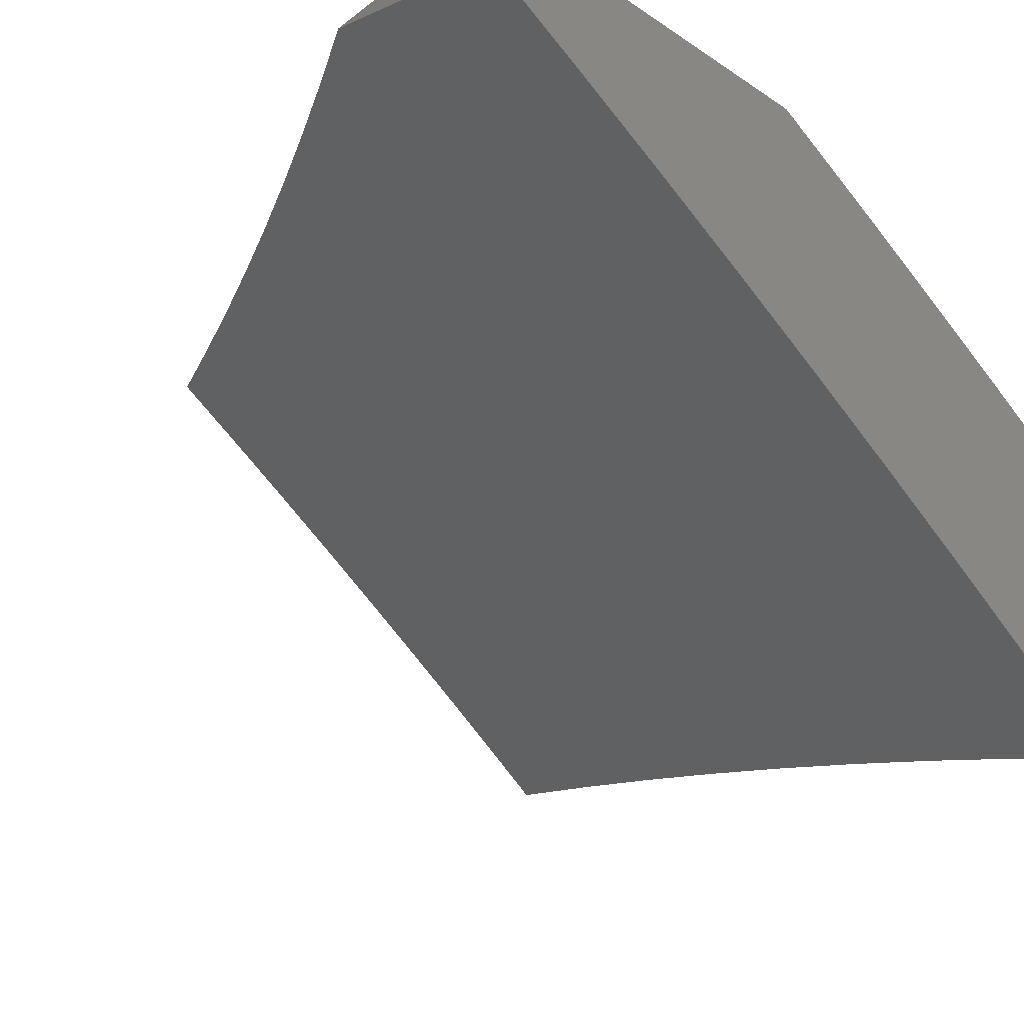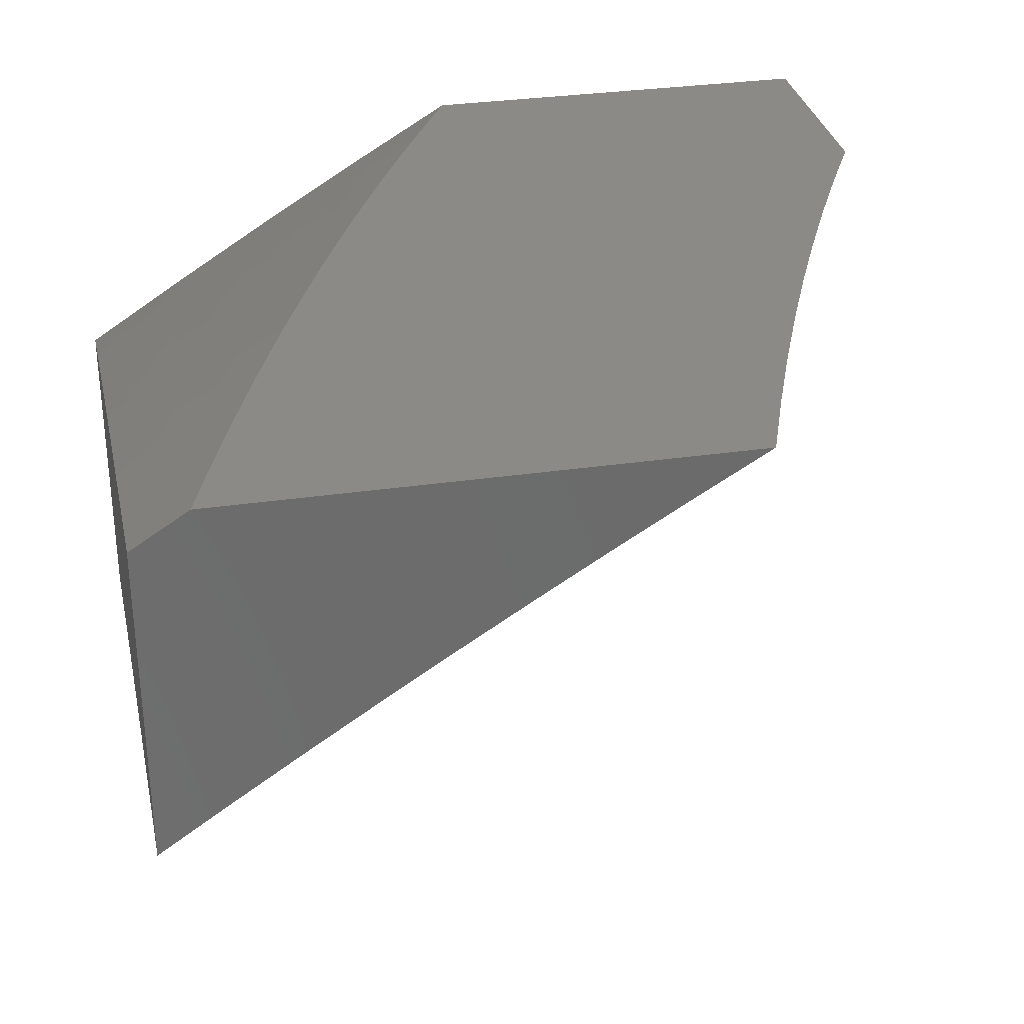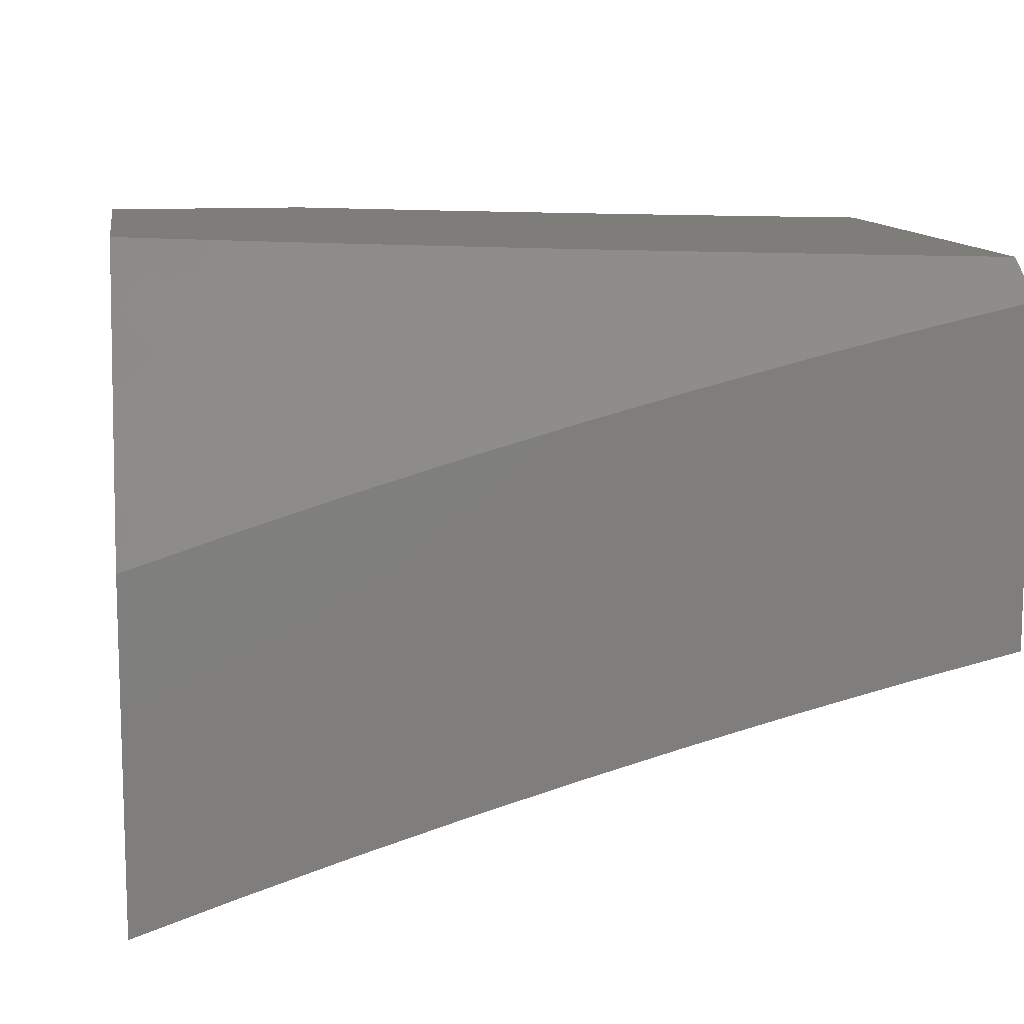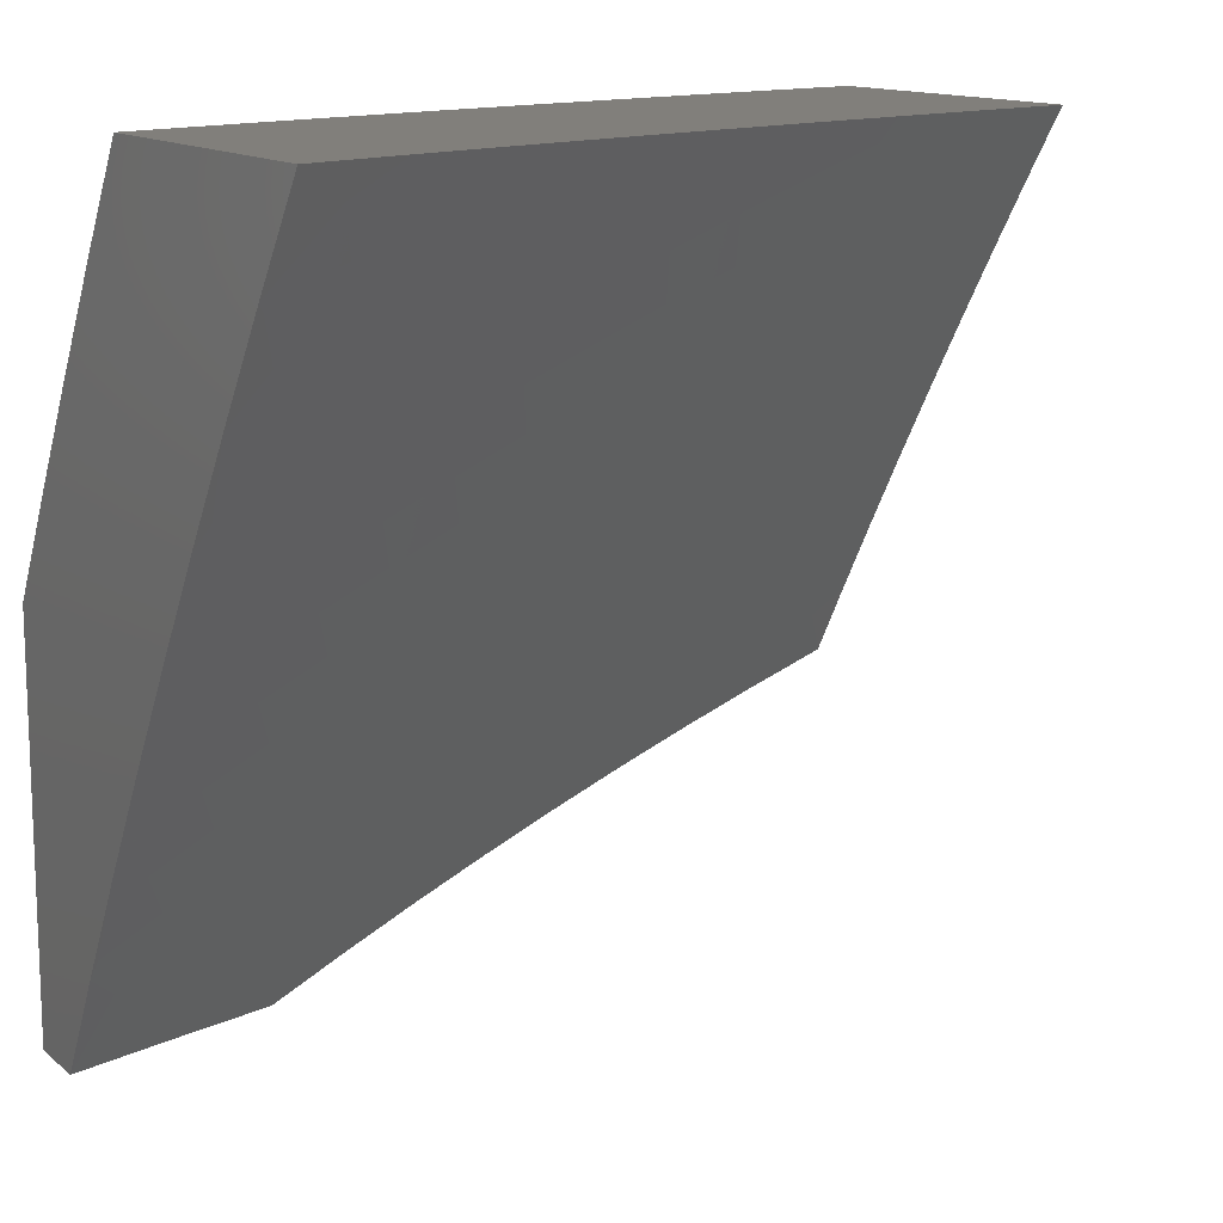
<metadata>
{"format":"stl","ext":"stl","renderer":"f3d","projection":"perspective","resolution":1024,"background":"white","views":[{"elev":-31.2,"azim":46.8,"up":"+Z"},{"elev":31.7,"azim":-101.7,"up":"+Z"},{"elev":11.2,"azim":171.0,"up":"+Z"},{"elev":13.2,"azim":149.8,"up":"+Y"}]}
</metadata>
<code>
# stl→obj: 278 verts, 552 faces
v 2.643 5.046 10
v 2.687 5.097 9.959
v 2.732 5 10
v 2.757 5.06 9.959
v 2.828 5.023 9.959
v 2.789 5.117 9.917
v 2.86 5.08 9.917
v 2.82 5.174 9.875
v 2.891 5.136 9.875
v 2.85 5.231 9.832
v 2.923 5.193 9.832
v 2.881 5.288 9.789
v 2.955 5.249 9.789
v 2.912 5.344 9.745
v 2.986 5.304 9.745
v 2.942 5.4 9.701
v 3 5.383 9.692
v 2.973 5.456 9.656
v 3 5.509 9.614
v 2.897 5.495 9.656
v 2.926 5.551 9.611
v 2.849 5.589 9.611
v 2.877 5.645 9.565
v 2.799 5.683 9.565
v 2.827 5.739 9.519
v 2.747 5.776 9.519
v 2.774 5.833 9.473
v 2.667 5.812 9.519
v 2.693 5.869 9.473
v 2.587 5.847 9.519
v 2.612 5.904 9.473
v 2.531 5.937 9.473
v 2.555 5.995 9.425
v 2.504 6 9.436
v 2.629 6 9.4
v 2.616 5.132 9.959
v 2.553 5.09 10
v 2.544 5.166 9.959
v 2.463 5.132 10
v 2.472 5.199 9.959
v 2.372 5.173 10
v 2.401 5.231 9.959
v 2.328 5.263 9.959
v 2.428 5.29 9.917
v 2.355 5.322 9.917
v 2.455 5.349 9.875
v 2.381 5.381 9.875
v 2.481 5.408 9.832
v 2.407 5.44 9.832
v 2.508 5.466 9.789
v 2.433 5.499 9.789
v 2.535 5.524 9.745
v 2.459 5.557 9.745
v 2.562 5.582 9.701
v 2.484 5.616 9.701
v 2.588 5.64 9.656
v 2.51 5.674 9.656
v 2.614 5.698 9.611
v 2.536 5.732 9.611
v 2.641 5.755 9.565
v 2.561 5.789 9.565
v 2.28 5.212 10
v 2.256 5.293 9.959
v 2.281 5.352 9.917
v 2.208 5.382 9.917
v 2.232 5.442 9.875
v 2.158 5.47 9.875
v 2.181 5.53 9.832
v 2.106 5.558 9.832
v 2.129 5.618 9.789
v 2.052 5.645 9.789
v 2.074 5.705 9.745
v 2 5.665 9.788
v 2 5.749 9.733
v 2.187 5.25 10
v 2.183 5.322 9.959
v 2.134 5.41 9.917
v 2.083 5.498 9.875
v 2.03 5.585 9.832
v 2.094 5.286 10
v 2.11 5.35 9.959
v 2.06 5.437 9.917
v 2 5.494 9.896
v 2.008 5.524 9.875
v 2 5.579 9.842
v 2.037 5.377 9.959
v 2 5.321 10
v 2 5.408 9.948
v 2 5.833 9.677
v 2.018 5.792 9.701
v 2.096 5.765 9.701
v 2.151 5.678 9.745
v 2.205 5.59 9.789
v 2.257 5.501 9.832
v 2.307 5.412 9.875
v 2.038 5.852 9.656
v 2 5.917 9.621
v 2.059 5.911 9.611
v 2 6 9.563
v 2.08 5.971 9.565
v 2.127 6 9.534
v 2.161 5.943 9.565
v 2.253 6 9.503
v 2.241 5.915 9.565
v 2.263 5.973 9.519
v 2.321 5.885 9.565
v 2.344 5.943 9.519
v 2.402 5.854 9.565
v 2.425 5.912 9.519
v 2.482 5.822 9.565
v 2.506 5.88 9.519
v 2.379 6 9.471
v 2.449 5.97 9.473
v 2.753 6 9.362
v 2.745 5.982 9.378
v 2.637 5.961 9.425
v 2.827 5.945 9.378
v 2.877 6 9.323
v 2.909 5.907 9.378
v 2.936 5.962 9.33
v 3 5.879 9.367
v 3 6 9.281
v 2.991 5.868 9.378
v 3 5.757 9.451
v 2.963 5.813 9.425
v 2.934 5.757 9.473
v 2.882 5.851 9.425
v 2.854 5.795 9.473
v 2.8 5.889 9.425
v 2.985 5.662 9.519
v 3 5.633 9.533
v 2.956 5.607 9.565
v 3 5.257 9.769
v 2.996 5.153 9.832
v 3 5.129 9.845
v 2.963 5.097 9.875
v 3 5 9.918
v 2.93 5.041 9.917
v 2.866 5 9.96
v 2.717 5.154 9.917
v 2.645 5.19 9.917
v 2.573 5.224 9.917
v 2.5 5.258 9.917
v 2.747 5.211 9.875
v 2.675 5.247 9.875
v 2.602 5.282 9.875
v 2.528 5.316 9.875
v 2.777 5.269 9.832
v 2.704 5.305 9.832
v 2.63 5.34 9.832
v 2.556 5.375 9.832
v 2.807 5.325 9.789
v 2.733 5.362 9.789
v 2.658 5.398 9.789
v 2.584 5.433 9.789
v 2.837 5.382 9.745
v 2.762 5.419 9.745
v 2.687 5.455 9.745
v 2.611 5.491 9.745
v 2.867 5.439 9.701
v 2.791 5.476 9.701
v 2.715 5.513 9.701
v 2.638 5.548 9.701
v 2.82 5.533 9.656
v 2.771 5.627 9.611
v 2.72 5.72 9.565
v 2.743 5.57 9.656
v 2.666 5.606 9.656
v 2.906 5.701 9.519
v 2.693 5.663 9.611
v 2.719 5.925 9.425
v 2.332 5.471 9.832
v 2.357 5.53 9.789
v 2.382 5.589 9.745
v 2.407 5.648 9.701
v 2.432 5.706 9.656
v 2.457 5.764 9.611
v 2.281 5.561 9.789
v 2.305 5.62 9.745
v 2.33 5.679 9.701
v 2.354 5.738 9.656
v 2.378 5.796 9.611
v 2.228 5.649 9.745
v 2.252 5.709 9.701
v 2.275 5.768 9.656
v 2.298 5.827 9.611
v 2.174 5.738 9.701
v 2.196 5.797 9.656
v 2.219 5.856 9.611
v 2.139 5.884 9.611
v 2.117 5.825 9.656
v 2 6 9.957
v 2 5.933 10
v 2.063 5.971 9.962
v 2.065 5.911 10
v 2.129 5.948 9.962
v 2.129 5.888 10
v 2.194 5.924 9.962
v 2.193 5.864 10
v 2.259 5.9 9.962
v 2.257 5.84 10
v 2.324 5.874 9.962
v 2.321 5.815 10
v 2.389 5.848 9.962
v 2.384 5.789 10
v 2.453 5.822 9.962
v 2.447 5.763 10
v 2.518 5.794 9.962
v 2.51 5.736 10
v 2.582 5.765 9.962
v 2.572 5.708 10
v 2.647 5.736 9.962
v 2.634 5.68 10
v 2.711 5.706 9.962
v 2.696 5.651 10
v 2.774 5.676 9.962
v 2.757 5.621 10
v 2.838 5.644 9.962
v 2.819 5.591 10
v 2.901 5.612 9.962
v 2.879 5.559 10
v 2.964 5.579 9.962
v 2.94 5.528 10
v 3 5.495 10
v 3 5.623 9.924
v 2.991 5.629 9.924
v 2.927 5.662 9.924
v 2.863 5.694 9.924
v 2.799 5.726 9.924
v 2.735 5.757 9.924
v 2.67 5.788 9.924
v 2.605 5.817 9.924
v 2.541 5.846 9.924
v 2.475 5.874 9.924
v 2.41 5.901 9.924
v 2.345 5.927 9.924
v 2.279 5.952 9.924
v 2.213 5.977 9.924
v 2.126 6 9.929
v 3 5.75 9.847
v 2.953 5.712 9.885
v 2.979 5.762 9.846
v 3 5.875 9.768
v 2.939 5.845 9.807
v 2.964 5.894 9.768
v 2.873 5.877 9.807
v 2.897 5.927 9.768
v 2.807 5.909 9.807
v 2.831 5.959 9.768
v 2.741 5.94 9.807
v 2.764 5.991 9.768
v 2.753 6 9.765
v 2.877 6 9.727
v 2.922 5.977 9.728
v 2.989 5.944 9.728
v 3 6 9.687
v 2.674 5.97 9.807
v 2.628 6 9.801
v 2.585 5.949 9.846
v 2.504 6 9.836
v 2.519 5.977 9.846
v 2.431 5.953 9.885
v 2.497 5.925 9.885
v 2.378 6 9.869
v 2.365 5.979 9.885
v 2.253 6 9.9
v 2.563 5.897 9.885
v 2.628 5.868 9.885
v 2.694 5.839 9.885
v 2.759 5.808 9.885
v 2.824 5.777 9.885
v 2.889 5.745 9.885
v 2.651 5.919 9.846
v 2.717 5.889 9.846
v 2.783 5.859 9.846
v 2.848 5.827 9.846
v 2.914 5.795 9.846
v 3 5 10
f 1 2 3
f 3 2 4
f 3 4 5
f 5 4 6
f 5 6 7
f 7 6 8
f 7 8 9
f 9 8 10
f 9 10 11
f 11 10 12
f 11 12 13
f 13 12 14
f 13 14 15
f 15 14 16
f 15 16 17
f 17 16 18
f 17 18 19
f 19 18 20
f 19 20 21
f 21 20 22
f 21 22 23
f 23 22 24
f 23 24 25
f 25 24 26
f 25 26 27
f 27 26 28
f 27 28 29
f 29 28 30
f 29 30 31
f 31 30 32
f 31 32 33
f 33 32 34
f 33 34 35
f 2 1 36
f 36 1 37
f 36 37 38
f 38 37 39
f 38 39 40
f 40 39 41
f 40 41 42
f 42 41 43
f 42 43 44
f 44 43 45
f 44 45 46
f 46 45 47
f 46 47 48
f 48 47 49
f 48 49 50
f 50 49 51
f 50 51 52
f 52 51 53
f 52 53 54
f 54 53 55
f 54 55 56
f 56 55 57
f 56 57 58
f 58 57 59
f 58 59 60
f 60 59 61
f 60 61 28
f 28 61 30
f 41 62 43
f 43 62 63
f 43 63 64
f 64 63 65
f 64 65 66
f 66 65 67
f 66 67 68
f 68 67 69
f 68 69 70
f 70 69 71
f 70 71 72
f 72 71 73
f 72 73 74
f 62 75 63
f 63 75 76
f 63 76 65
f 65 76 77
f 65 77 67
f 67 77 78
f 67 78 69
f 69 78 79
f 69 79 71
f 71 79 73
f 75 80 76
f 76 80 81
f 76 81 77
f 77 81 82
f 77 82 78
f 78 82 83
f 78 83 84
f 84 83 85
f 84 85 79
f 79 85 73
f 81 80 86
f 86 80 87
f 86 87 88
f 86 88 82
f 82 88 83
f 89 90 74
f 74 90 91
f 74 91 72
f 72 91 92
f 72 92 70
f 70 92 93
f 70 93 68
f 68 93 94
f 68 94 66
f 66 94 95
f 66 95 64
f 64 95 45
f 64 45 43
f 90 89 96
f 96 89 97
f 96 97 98
f 98 97 99
f 98 99 100
f 100 99 101
f 100 101 102
f 102 101 103
f 102 103 104
f 104 103 105
f 104 105 106
f 106 105 107
f 106 107 108
f 108 107 109
f 108 109 110
f 110 109 111
f 110 111 61
f 61 111 30
f 103 112 105
f 105 112 107
f 34 113 112
f 112 113 109
f 112 109 107
f 114 115 35
f 35 115 116
f 35 116 33
f 33 116 31
f 115 114 117
f 117 114 118
f 117 118 119
f 119 118 120
f 119 120 121
f 121 120 122
f 122 120 118
f 119 121 123
f 123 121 124
f 123 124 125
f 125 124 126
f 125 126 127
f 127 126 128
f 127 128 129
f 129 128 27
f 129 27 29
f 126 124 130
f 130 124 131
f 130 131 132
f 132 131 19
f 132 19 21
f 17 133 15
f 15 133 13
f 13 133 134
f 134 133 135
f 134 135 136
f 136 135 137
f 136 137 138
f 138 137 139
f 138 139 7
f 7 139 5
f 139 3 5
f 6 4 140
f 140 4 2
f 140 2 141
f 141 2 36
f 141 36 142
f 142 36 38
f 142 38 143
f 143 38 40
f 143 40 42
f 8 6 144
f 144 6 140
f 144 140 145
f 145 140 141
f 145 141 146
f 146 141 142
f 146 142 147
f 147 142 143
f 147 143 44
f 44 143 42
f 10 8 148
f 148 8 144
f 148 144 149
f 149 144 145
f 149 145 150
f 150 145 146
f 150 146 151
f 151 146 147
f 151 147 46
f 46 147 44
f 12 10 152
f 152 10 148
f 152 148 153
f 153 148 149
f 153 149 154
f 154 149 150
f 154 150 155
f 155 150 151
f 155 151 48
f 48 151 46
f 14 12 156
f 156 12 152
f 156 152 157
f 157 152 153
f 157 153 158
f 158 153 154
f 158 154 159
f 159 154 155
f 159 155 50
f 50 155 48
f 20 18 16
f 16 14 160
f 160 14 156
f 160 156 161
f 161 156 157
f 161 157 162
f 162 157 158
f 162 158 163
f 163 158 159
f 163 159 52
f 52 159 50
f 13 134 11
f 11 134 136
f 11 136 9
f 9 136 138
f 9 138 7
f 161 164 160
f 160 164 20
f 160 20 16
f 20 164 22
f 22 164 165
f 22 165 24
f 24 165 166
f 24 166 26
f 26 166 60
f 26 60 28
f 164 161 167
f 167 161 162
f 167 162 168
f 168 162 163
f 168 163 54
f 54 163 52
f 132 21 23
f 130 132 169
f 169 132 23
f 169 23 25
f 128 126 169
f 169 126 130
f 128 169 25
f 119 123 125
f 119 125 127
f 164 167 165
f 165 167 170
f 165 170 166
f 166 170 58
f 166 58 60
f 170 167 168
f 27 128 25
f 117 119 127
f 117 127 129
f 54 56 168
f 168 56 170
f 56 58 170
f 117 129 171
f 171 129 29
f 171 29 31
f 45 95 47
f 47 95 172
f 47 172 49
f 49 172 173
f 49 173 51
f 51 173 174
f 51 174 53
f 53 174 175
f 53 175 55
f 55 175 176
f 55 176 57
f 57 176 177
f 57 177 59
f 59 177 110
f 59 110 61
f 32 30 111
f 31 116 171
f 171 116 115
f 171 115 117
f 95 94 172
f 172 94 178
f 172 178 173
f 173 178 179
f 173 179 174
f 174 179 180
f 174 180 175
f 175 180 181
f 175 181 176
f 176 181 182
f 176 182 177
f 177 182 108
f 177 108 110
f 109 113 111
f 111 113 32
f 113 34 32
f 94 93 178
f 178 93 183
f 178 183 179
f 179 183 184
f 179 184 180
f 180 184 185
f 180 185 181
f 181 185 186
f 181 186 182
f 182 186 106
f 182 106 108
f 86 82 81
f 93 92 183
f 183 92 187
f 183 187 184
f 184 187 188
f 184 188 185
f 185 188 189
f 185 189 186
f 186 189 104
f 186 104 106
f 104 189 102
f 102 189 190
f 102 190 100
f 100 190 98
f 189 188 190
f 190 188 191
f 190 191 98
f 98 191 96
f 188 187 191
f 191 187 91
f 191 91 96
f 96 91 90
f 187 92 91
f 84 79 78
f 192 193 194
f 194 193 195
f 194 195 196
f 196 195 197
f 196 197 198
f 198 197 199
f 198 199 200
f 200 199 201
f 200 201 202
f 202 201 203
f 202 203 204
f 204 203 205
f 204 205 206
f 206 205 207
f 206 207 208
f 208 207 209
f 208 209 210
f 210 209 211
f 210 211 212
f 212 211 213
f 212 213 214
f 214 213 215
f 214 215 216
f 216 215 217
f 216 217 218
f 218 217 219
f 218 219 220
f 220 219 221
f 220 221 222
f 222 221 223
f 222 223 224
f 224 225 222
f 222 225 226
f 222 226 220
f 220 226 227
f 220 227 218
f 218 227 228
f 218 228 216
f 216 228 229
f 216 229 214
f 214 229 230
f 214 230 212
f 212 230 231
f 212 231 210
f 210 231 232
f 210 232 208
f 208 232 233
f 208 233 206
f 206 233 234
f 206 234 204
f 204 234 235
f 204 235 202
f 202 235 236
f 202 236 200
f 200 236 237
f 200 237 198
f 198 237 238
f 198 238 196
f 196 238 239
f 196 239 194
f 194 239 192
f 225 240 226
f 226 240 241
f 226 241 227
f 227 241 228
f 241 240 242
f 242 240 243
f 242 243 244
f 244 243 245
f 244 245 246
f 246 245 247
f 246 247 248
f 248 247 249
f 248 249 250
f 250 249 251
f 250 251 252
f 252 251 249
f 252 249 253
f 253 249 247
f 253 247 254
f 254 247 255
f 254 255 256
f 256 255 243
f 243 255 245
f 256 253 254
f 250 252 257
f 257 252 258
f 257 258 259
f 259 258 260
f 259 260 261
f 261 260 262
f 261 262 263
f 263 262 235
f 263 235 234
f 260 264 262
f 262 264 265
f 262 265 236
f 236 265 237
f 264 266 265
f 265 266 237
f 237 266 238
f 238 266 239
f 262 236 235
f 259 261 263
f 263 234 267
f 267 234 233
f 267 233 268
f 268 233 232
f 268 232 269
f 269 232 231
f 269 231 270
f 270 231 230
f 270 230 271
f 271 230 229
f 271 229 272
f 272 229 228
f 272 228 241
f 263 267 259
f 259 267 273
f 259 273 257
f 257 273 250
f 273 267 268
f 273 268 274
f 274 268 269
f 274 269 275
f 275 269 270
f 275 270 276
f 276 270 271
f 276 271 277
f 277 271 272
f 277 272 242
f 242 272 241
f 248 250 274
f 274 250 273
f 248 274 275
f 246 248 275
f 246 275 276
f 244 246 276
f 244 276 277
f 255 247 245
f 242 244 277
f 122 118 256
f 256 118 114
f 256 114 253
f 253 114 35
f 253 35 252
f 252 35 34
f 252 34 258
f 258 34 112
f 258 112 260
f 260 112 103
f 260 103 264
f 264 103 101
f 264 101 266
f 266 101 99
f 266 99 239
f 239 99 192
f 99 97 192
f 192 97 89
f 192 89 74
f 74 73 192
f 192 73 193
f 193 73 85
f 193 85 83
f 83 88 193
f 193 88 87
f 80 201 87
f 87 201 199
f 87 199 197
f 75 205 80
f 80 205 203
f 80 203 201
f 62 209 75
f 75 209 207
f 75 207 205
f 209 62 211
f 211 62 41
f 211 41 213
f 213 41 215
f 215 41 39
f 215 39 217
f 217 39 37
f 217 37 219
f 219 37 221
f 221 37 1
f 221 1 223
f 223 1 224
f 224 1 3
f 224 3 278
f 197 195 87
f 87 195 193
f 3 139 278
f 278 139 137
f 137 135 278
f 278 135 224
f 224 135 133
f 224 133 225
f 225 133 17
f 225 17 240
f 240 17 19
f 240 19 243
f 243 19 131
f 243 131 256
f 256 131 124
f 256 124 121
f 121 122 256

</code>
